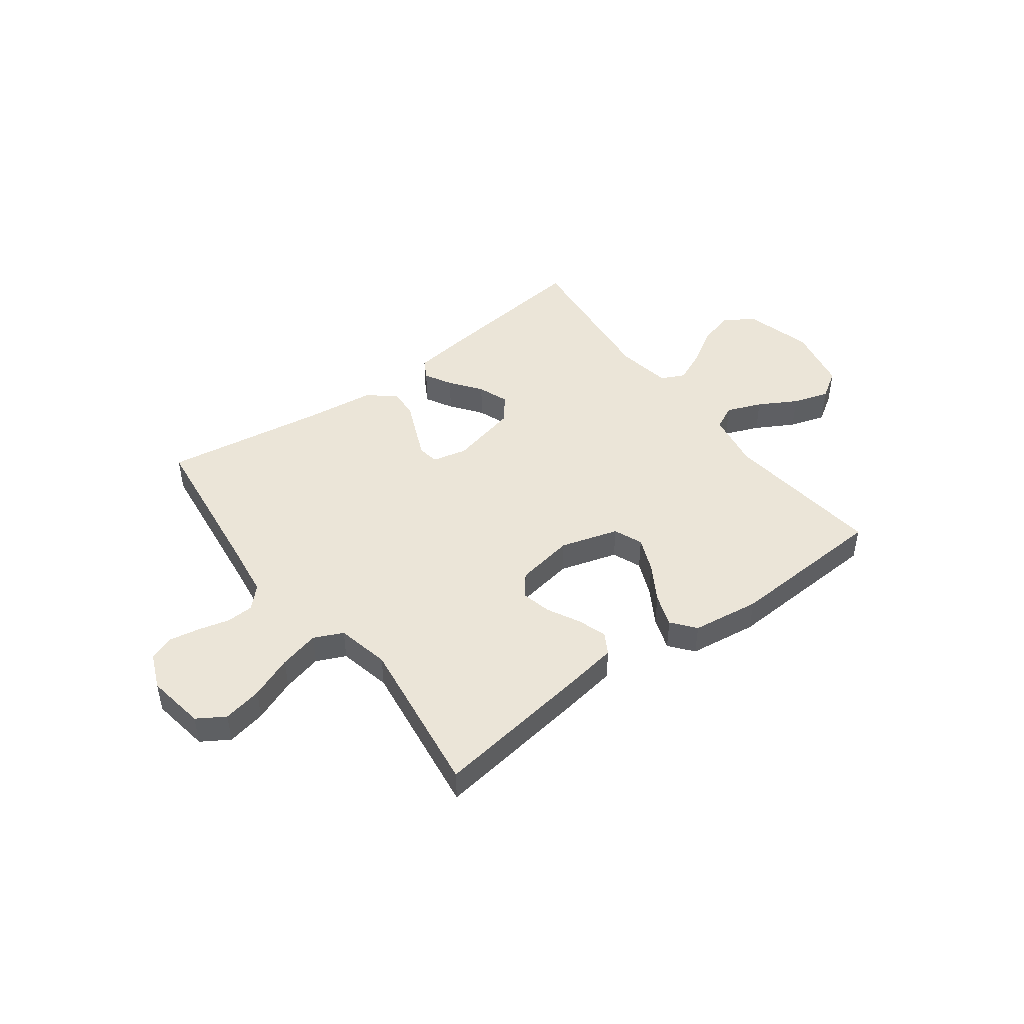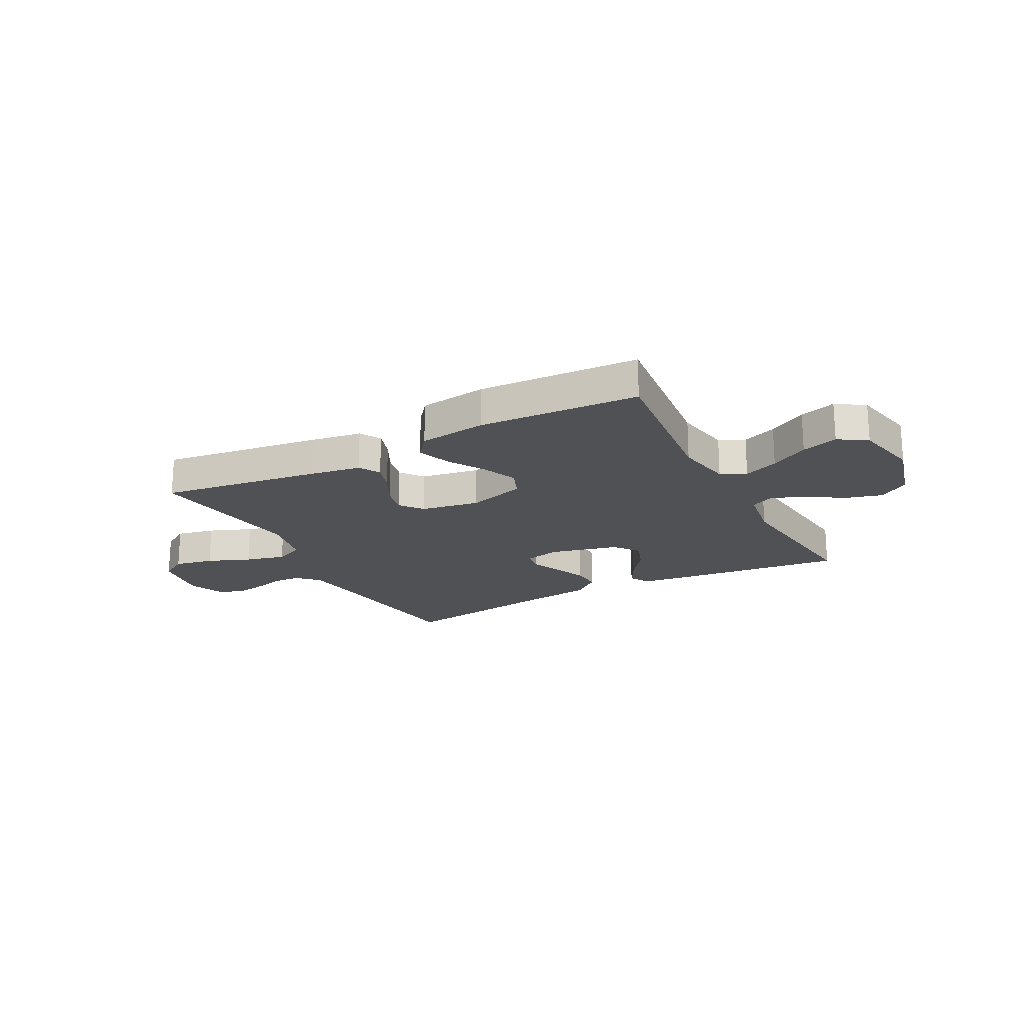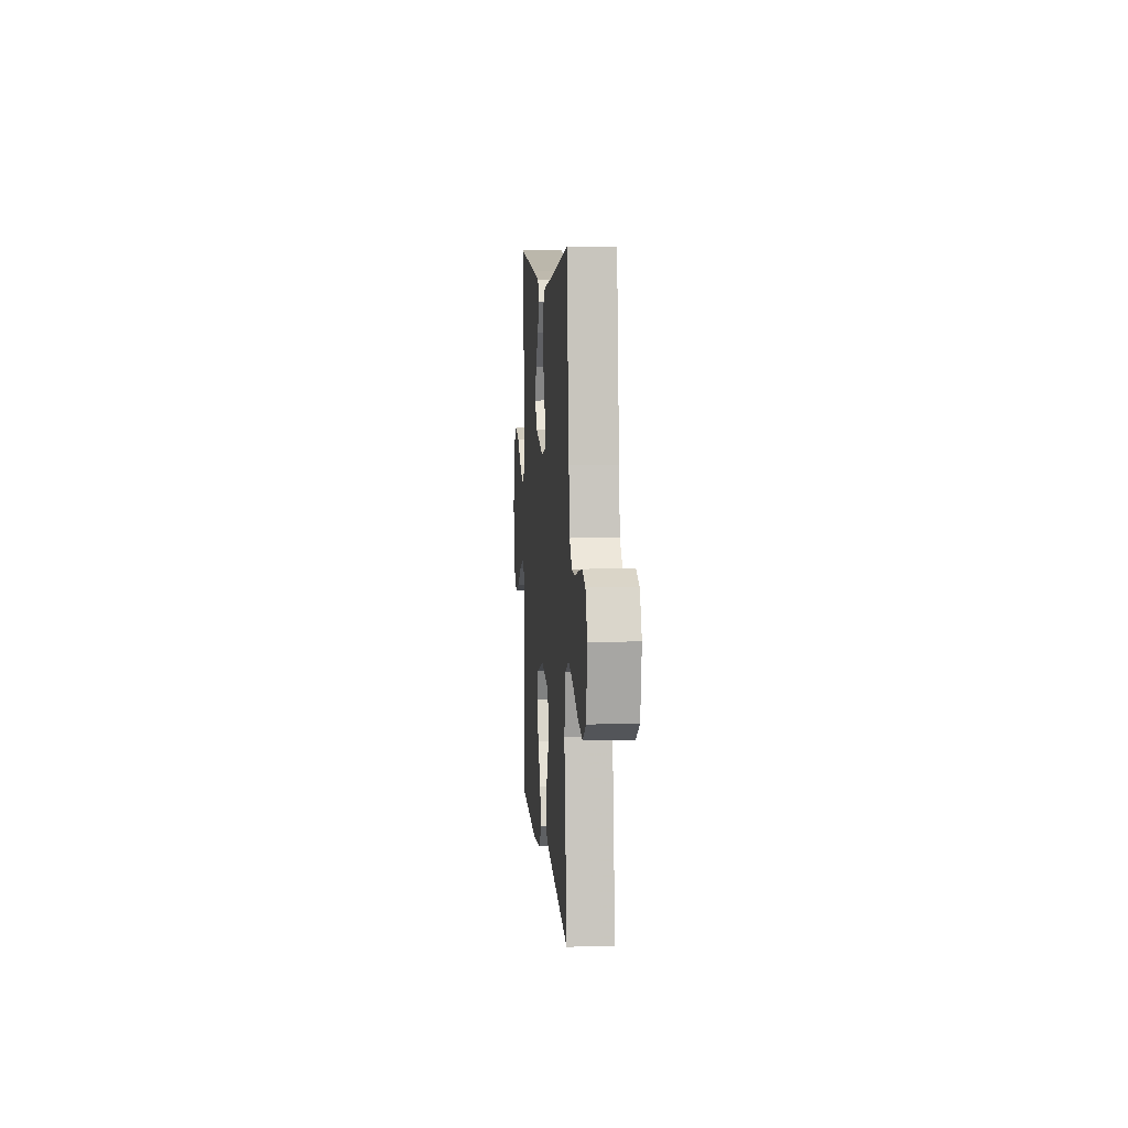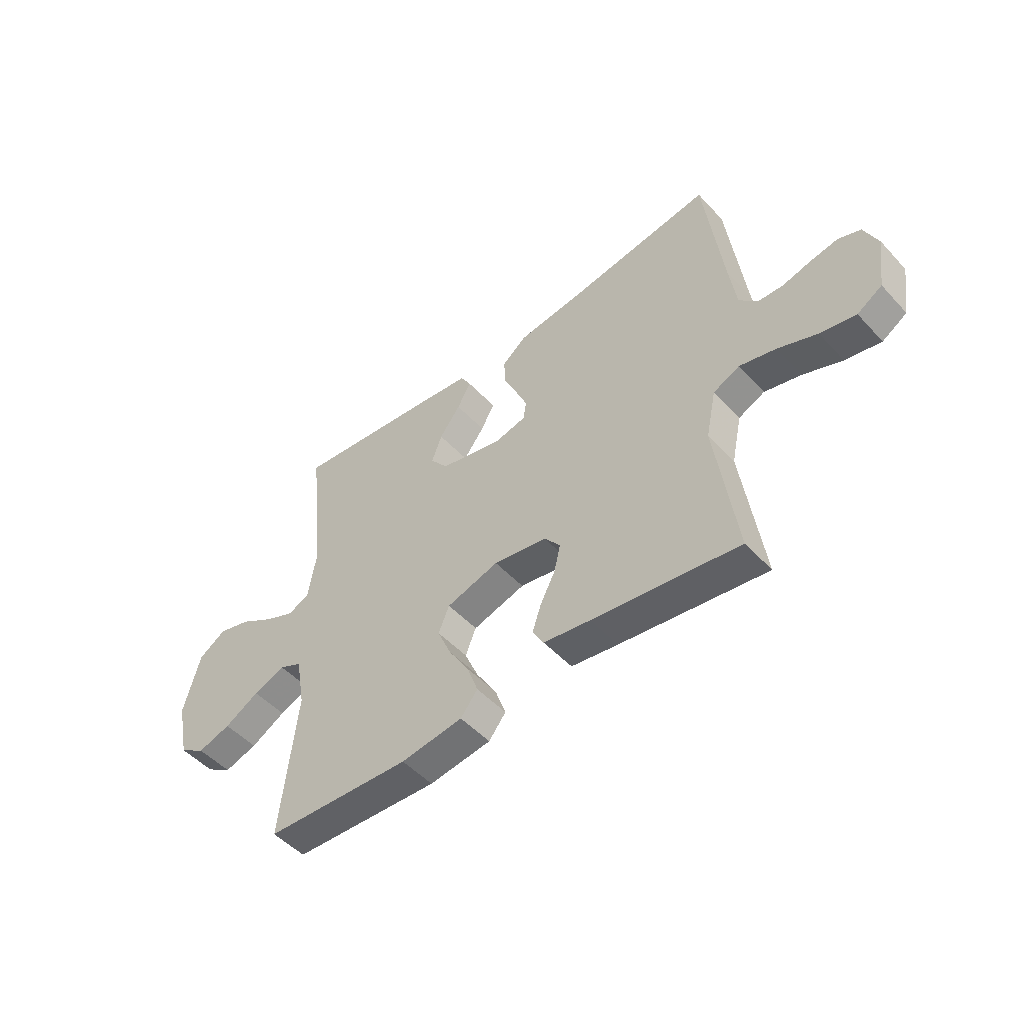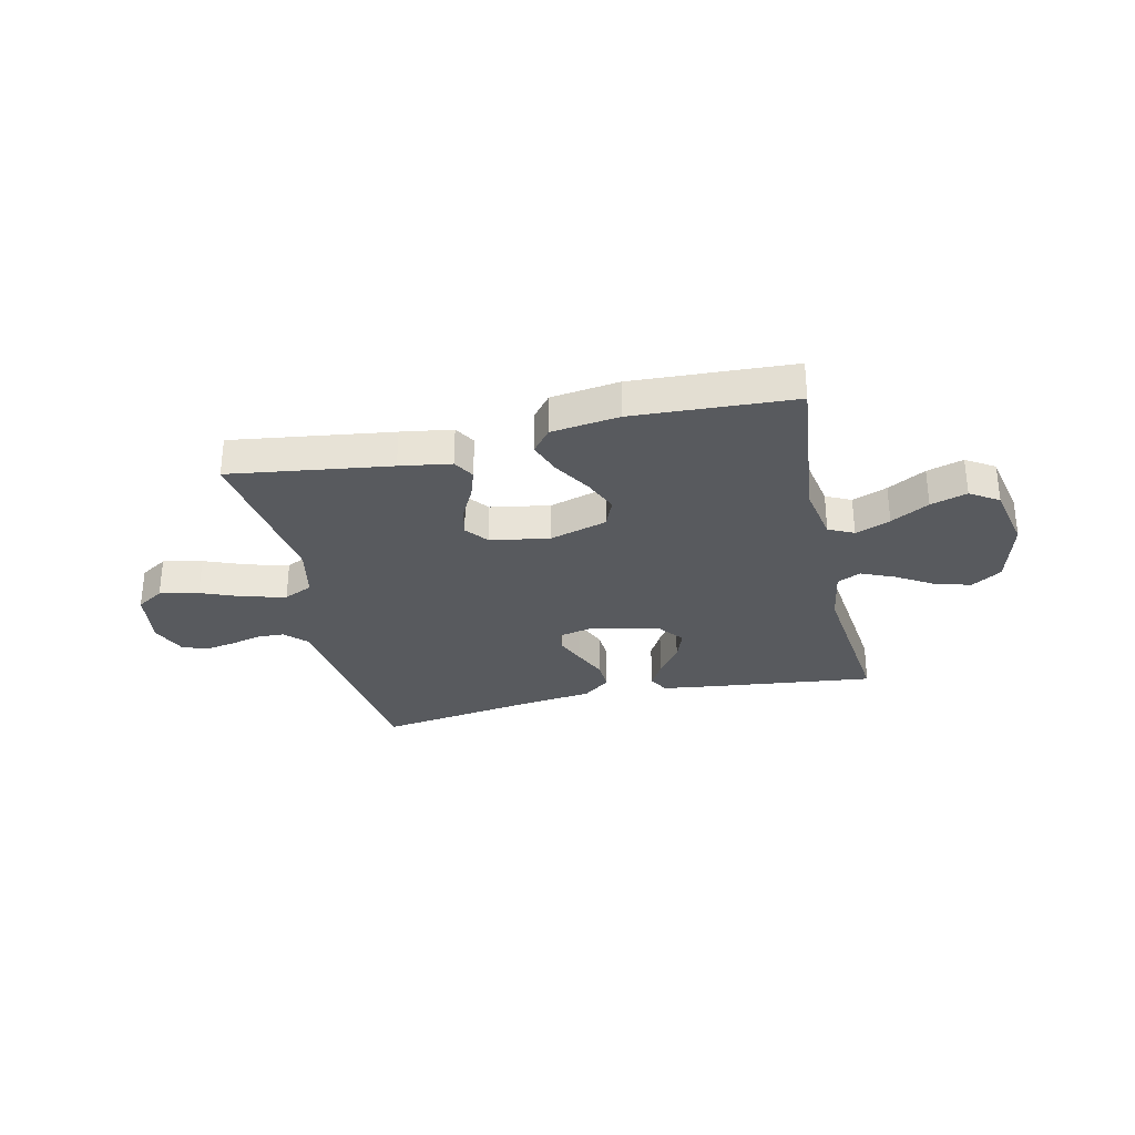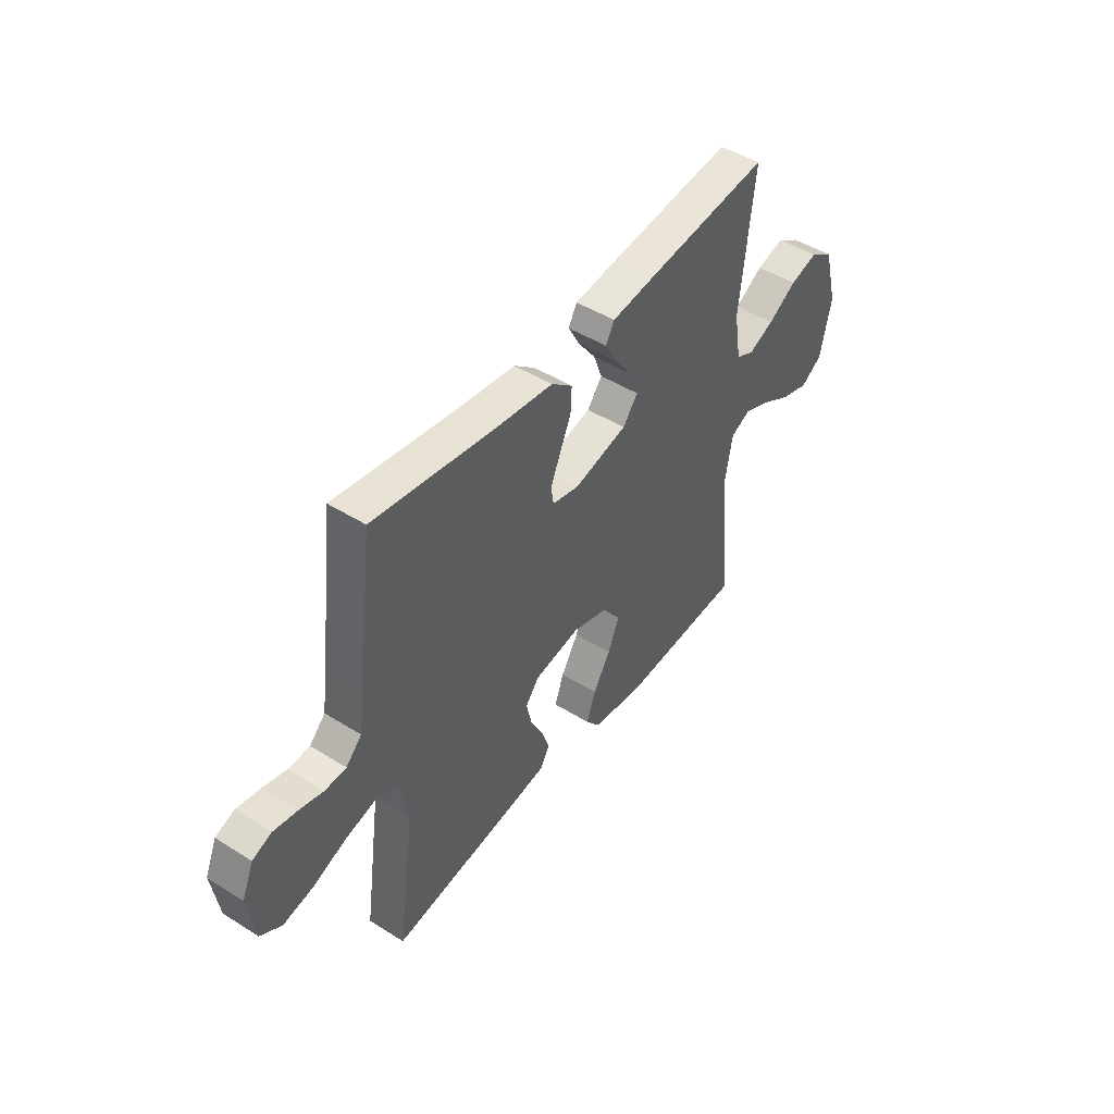
<metadata>
{"format":"obj","ext":"obj","renderer":"f3d","projection":"perspective","resolution":1024,"background":"white","views":[{"elev":45.8,"azim":143.2,"up":"+Y"},{"elev":-20.1,"azim":-152.1,"up":"+Y"},{"elev":7.5,"azim":85.5,"up":"+Z"},{"elev":-50.1,"azim":40.9,"up":"+Z"},{"elev":-30.6,"azim":-167.2,"up":"+Y"},{"elev":46.5,"azim":125.6,"up":"+Z"}]}
</metadata>
<code>
v -0.5 0.07 -0.5
v -0.467 0.07 -0.2
v -0.486 0.07 -0.093
v -0.533 0.07 -0.07
v -0.598 0.07 -0.096
v -0.669 0.07 -0.136
v -0.737 0.07 -0.157
v -0.79 0.07 -0.123
v -0.816 0.07 0
v -0.782 0.07 0.127
v -0.726 0.07 0.163
v -0.659 0.07 0.144
v -0.59 0.07 0.102
v -0.528 0.07 0.075
v -0.484 0.07 0.096
v -0.467 0.07 0.2
v -0.5 0.07 0.5
v -0.2 0.07 0.465
v -0.094 0.07 0.451
v -0.073 0.07 0.414
v -0.101 0.07 0.363
v -0.144 0.07 0.305
v -0.165 0.07 0.248
v -0.129 0.07 0.201
v 0 0.07 0.17
v 0.065 0.07 0.185
v 0.071 0.07 0.225
v 0.047 0.07 0.281
v 0.02 0.07 0.342
v 0.017 0.07 0.398
v 0.068 0.07 0.439
v 0.2 0.07 0.455
v 0.5 0.07 0.5
v 0.537 0.07 0.2
v 0.551 0.07 0.1
v 0.589 0.07 0.061
v 0.64 0.07 0.059
v 0.699 0.07 0.074
v 0.755 0.07 0.084
v 0.801 0.07 0.066
v 0.829 0.07 0
v 0.812 0.07 -0.11
v 0.761 0.07 -0.142
v 0.688 0.07 -0.127
v 0.608 0.07 -0.095
v 0.533 0.07 -0.076
v 0.479 0.07 -0.101
v 0.458 0.07 -0.2
v 0.5 0.07 -0.5
v 0.2 0.07 -0.458
v 0.104 0.07 -0.443
v 0.081 0.07 -0.403
v 0.099 0.07 -0.349
v 0.13 0.07 -0.289
v 0.143 0.07 -0.233
v 0.11 0.07 -0.191
v 0 0.07 -0.172
v -0.108 0.07 -0.204
v -0.13 0.07 -0.258
v -0.102 0.07 -0.324
v -0.06 0.07 -0.393
v -0.038 0.07 -0.455
v -0.073 0.07 -0.499
v -0.2 0.07 -0.516
v -0.5 0 -0.5
v -0.467 0 -0.2
v -0.486 0 -0.093
v -0.533 0 -0.07
v -0.598 0 -0.096
v -0.669 0 -0.136
v -0.737 0 -0.157
v -0.79 0 -0.123
v -0.816 0 0
v -0.782 0 0.127
v -0.726 0 0.163
v -0.659 0 0.144
v -0.59 0 0.102
v -0.528 0 0.075
v -0.484 0 0.096
v -0.467 0 0.2
v -0.5 0 0.5
v -0.2 0 0.465
v -0.094 0 0.451
v -0.073 0 0.414
v -0.101 0 0.363
v -0.144 0 0.305
v -0.165 0 0.248
v -0.129 0 0.201
v 0 0 0.17
v 0.065 0 0.185
v 0.071 0 0.225
v 0.047 0 0.281
v 0.02 0 0.342
v 0.017 0 0.398
v 0.068 0 0.439
v 0.2 0 0.455
v 0.5 0 0.5
v 0.537 0 0.2
v 0.551 0 0.1
v 0.589 0 0.061
v 0.64 0 0.059
v 0.699 0 0.074
v 0.755 0 0.084
v 0.801 0 0.066
v 0.829 0 0
v 0.812 0 -0.11
v 0.761 0 -0.142
v 0.688 0 -0.127
v 0.608 0 -0.095
v 0.533 0 -0.076
v 0.479 0 -0.101
v 0.458 0 -0.2
v 0.5 0 -0.5
v 0.2 0 -0.458
v 0.104 0 -0.443
v 0.081 0 -0.403
v 0.099 0 -0.349
v 0.13 0 -0.289
v 0.143 0 -0.233
v 0.11 0 -0.191
v 0 0 -0.172
v -0.108 0 -0.204
v -0.13 0 -0.258
v -0.102 0 -0.324
v -0.06 0 -0.393
v -0.038 0 -0.455
v -0.073 0 -0.499
v -0.2 0 -0.516
f 63 64 1 2
f 60 61 62 63
f 59 60 63 2
f 58 59 2 3
f 57 58 3 4
f 56 57 4
f 51 52 53 54
f 51 54 55
f 48 49 50 51
f 47 48 51 55
f 46 47 55 56
f 42 43 44 45
f 42 45 46
f 41 42 46
f 40 41 46
f 37 38 39 40
f 37 40 46 56
f 32 33 34
f 32 34 35
f 31 32 35 36
f 28 29 30 31
f 27 28 31 36
f 19 20 21 22
f 19 22 23
f 16 17 18 19
f 15 16 19 23
f 14 15 23 24
f 10 11 12 13
f 10 13 14
f 9 10 14
f 8 9 14
f 5 6 7 8
f 4 5 8 14
f 36 37 56 4
f 26 27 36
f 25 26 36 4
f 4 14 24 25
f 66 65 128 127
f 127 126 125 124
f 66 127 124 123
f 67 66 123 122
f 68 67 122 121
f 68 121 120
f 118 117 116 115
f 119 118 115
f 115 114 113 112
f 119 115 112 111
f 120 119 111 110
f 109 108 107 106
f 110 109 106
f 110 106 105
f 110 105 104
f 104 103 102 101
f 120 110 104 101
f 98 97 96
f 99 98 96
f 100 99 96 95
f 95 94 93 92
f 100 95 92 91
f 86 85 84 83
f 87 86 83
f 83 82 81 80
f 87 83 80 79
f 88 87 79 78
f 77 76 75 74
f 78 77 74
f 78 74 73
f 78 73 72
f 72 71 70 69
f 78 72 69 68
f 68 120 101 100
f 100 91 90
f 68 100 90 89
f 89 88 78 68
f 1 65 66 2
f 2 66 67 3
f 3 67 68 4
f 4 68 69 5
f 5 69 70 6
f 6 70 71 7
f 7 71 72 8
f 8 72 73 9
f 9 73 74 10
f 10 74 75 11
f 11 75 76 12
f 12 76 77 13
f 13 77 78 14
f 14 78 79 15
f 15 79 80 16
f 16 80 81 17
f 17 81 82 18
f 18 82 83 19
f 19 83 84 20
f 20 84 85 21
f 21 85 86 22
f 22 86 87 23
f 23 87 88 24
f 24 88 89 25
f 25 89 90 26
f 26 90 91 27
f 27 91 92 28
f 28 92 93 29
f 29 93 94 30
f 30 94 95 31
f 31 95 96 32
f 32 96 97 33
f 33 97 98 34
f 34 98 99 35
f 35 99 100 36
f 36 100 101 37
f 37 101 102 38
f 38 102 103 39
f 39 103 104 40
f 40 104 105 41
f 41 105 106 42
f 42 106 107 43
f 43 107 108 44
f 44 108 109 45
f 45 109 110 46
f 46 110 111 47
f 47 111 112 48
f 48 112 113 49
f 49 113 114 50
f 50 114 115 51
f 51 115 116 52
f 52 116 117 53
f 53 117 118 54
f 54 118 119 55
f 55 119 120 56
f 56 120 121 57
f 57 121 122 58
f 58 122 123 59
f 59 123 124 60
f 60 124 125 61
f 61 125 126 62
f 62 126 127 63
f 63 127 128 64
f 64 128 65 1

</code>
